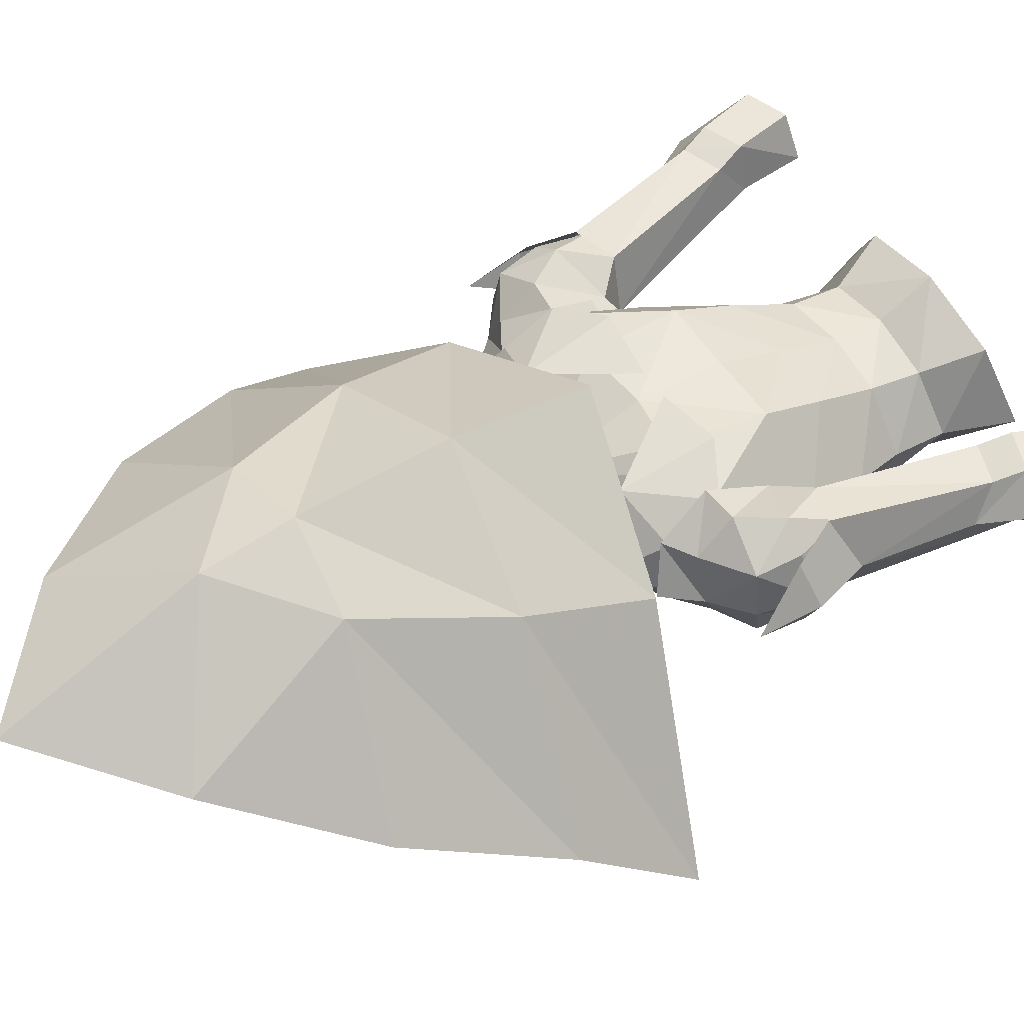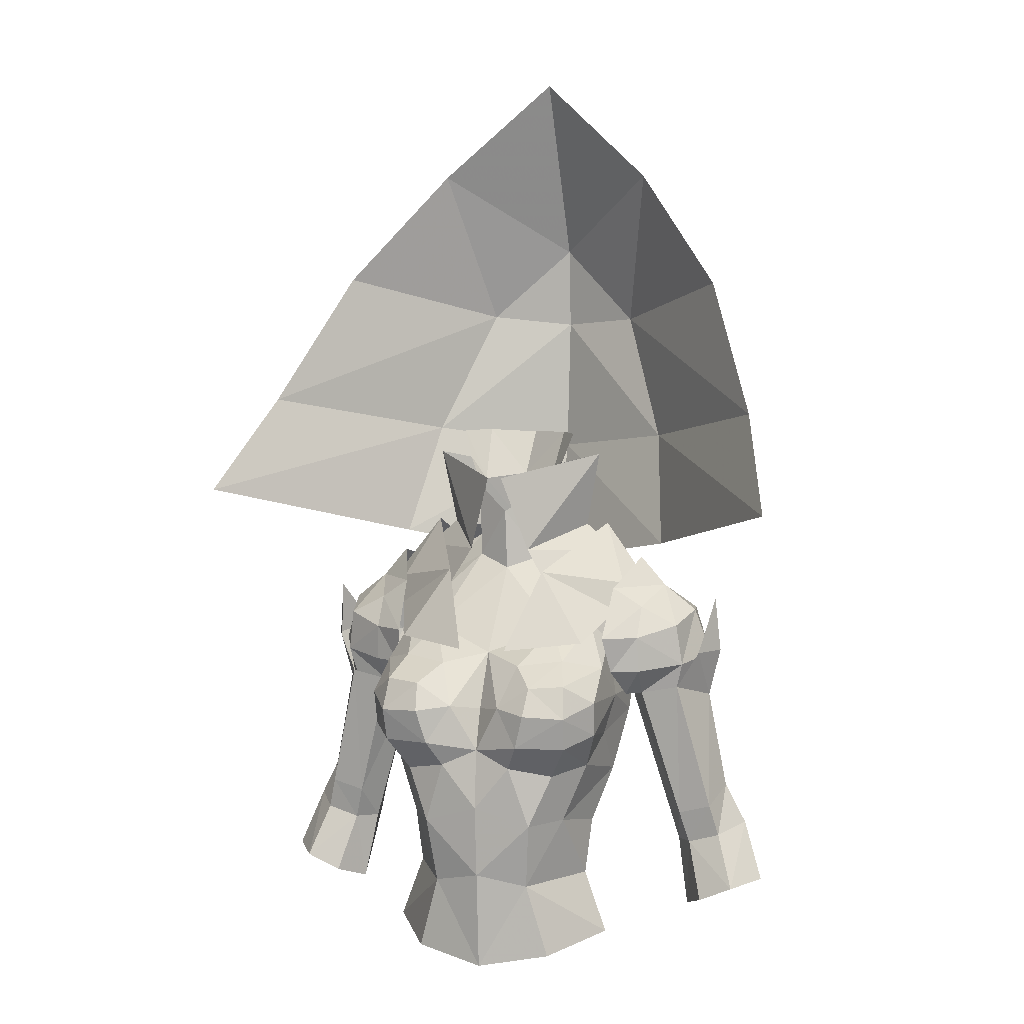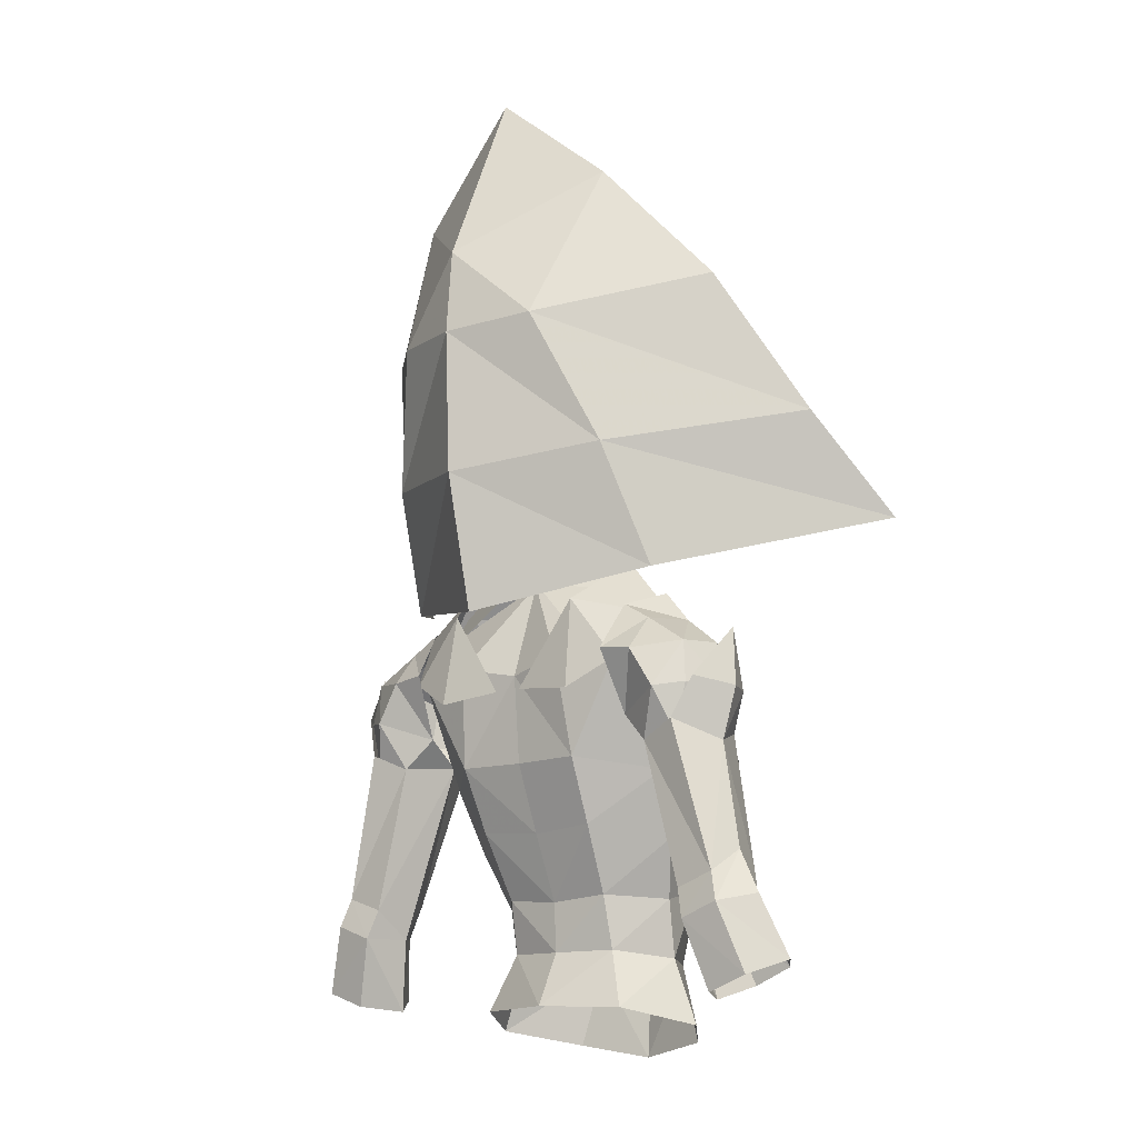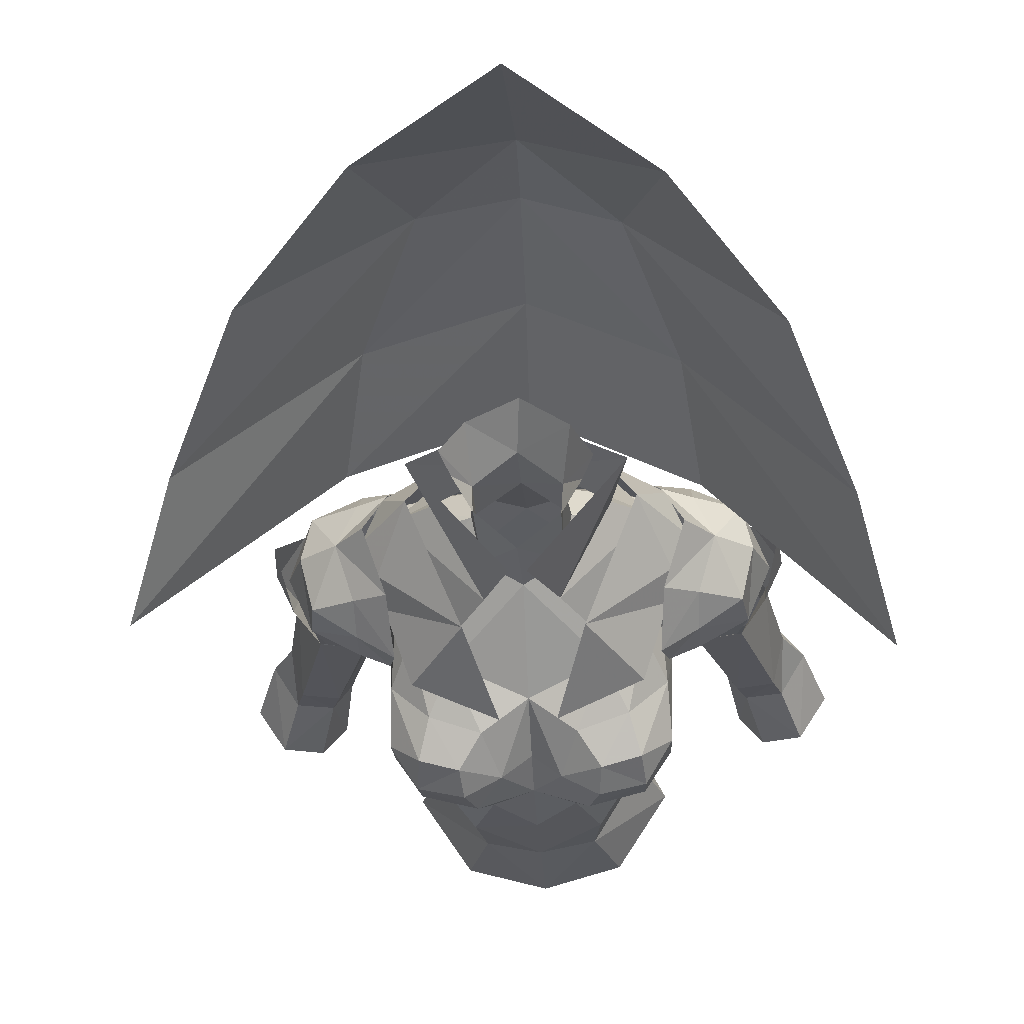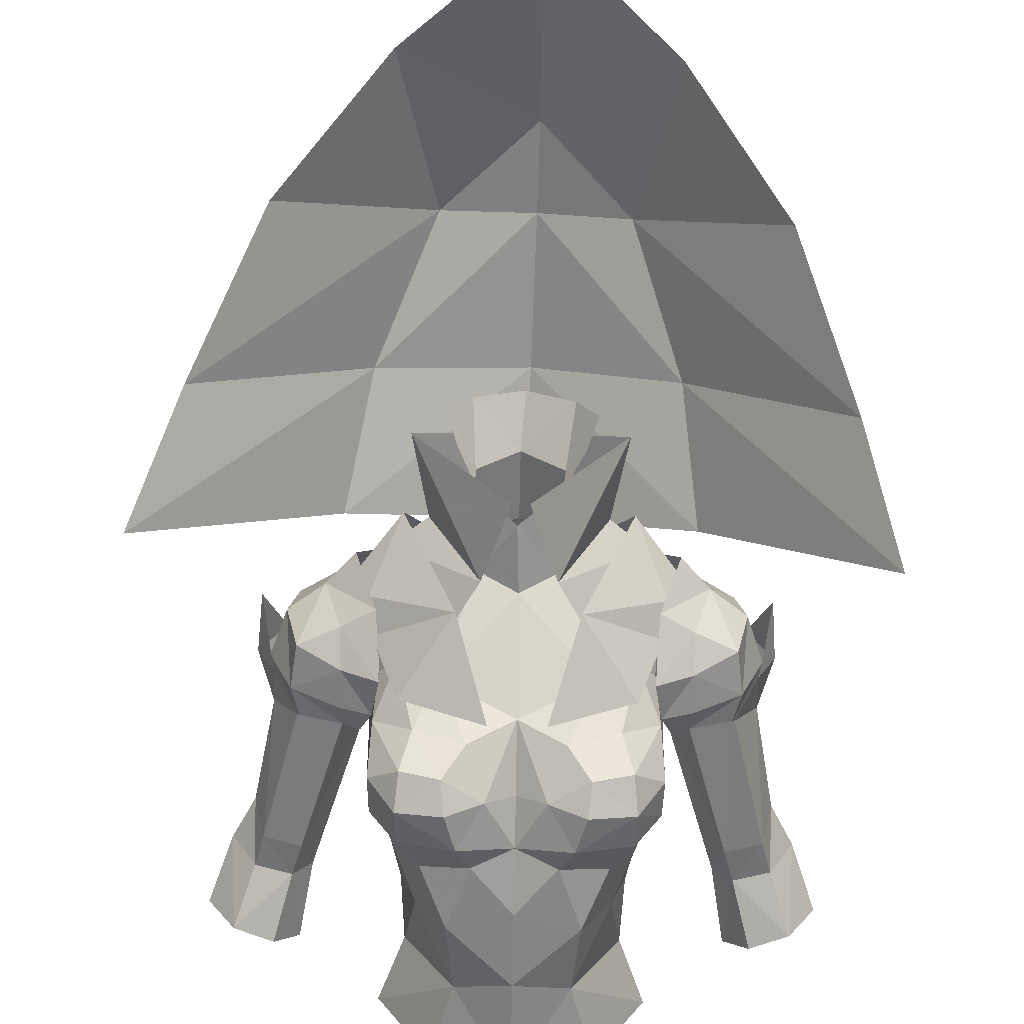
<metadata>
{"format":"obj","ext":"obj","renderer":"f3d","projection":"perspective","resolution":1024,"background":"white","views":[{"elev":54.0,"azim":57.3,"up":"+Y"},{"elev":5.0,"azim":17.9,"up":"+Z"},{"elev":-13.6,"azim":-141.6,"up":"+Z"},{"elev":-31.2,"azim":3.1,"up":"+Y"},{"elev":-66.2,"azim":-1.0,"up":"+Y"}]}
</metadata>
<code>
g priest_armour_female_34020
v 4.53 -3.936 63.52
v 4.952 -2.485 64.78
v 5.183 -5.063 65.12
v 3.671 -5.005 68.39
v 1.76 -5.601 68.17
v 2.614 -6.704 67.36
v 4.097 -6.323 67.46
v 3.382 -5.626 63.25
v 4.178 -6.451 64.67
v 2.084 -7.021 64.71
v 1.559 -6.366 63.63
v 5.166 0.5103 71.54
v 3.513 -0.7199 71.46
v 4.99 -1.323 70.64
v 4.295 -2.466 69.78
v 2.422 -6.07 60.98
v 2.681 1.803 63.33
v 2.826 3.012 65.92
v 5.395 0.3487 65.46
v 4.921 -0.7885 62.83
v -0.005134 1.829 73.53
v 4.917 2.425 71.08
v 2.443 3.635 69.97
v 4.941 3.073 69.66
v 5.333 -1.914 66.47
v -0.1028 -1.641 74.77
v -0.005132 -1.651 72.14
v 1.474 -0.9479 72.65
v 1.517 -0.9196 75.85
v 1.809 0.4308 73.52
v 1.594 0.1047 76.16
v -0.005129 1.766 63.13
v -0.005131 2.897 65.89
v 1.474 -0.9479 72.65
v 2.811 -3.488 69.62
v 4.966 -1.801 69.01
v 5.13 -3.558 67.94
v -0.005132 -1.651 72.14
v -0.00513 -4.414 68.55
v -0.005127 -6.383 61.73
v -0.005126 -6.131 58.6
v 2.132 -5.457 58.08
v 5.244 -5.299 66.61
v 3.361 0.636 56.1
v 2.492 -0.06113 58.43
v 4.007 -2.262 58.13
v 4.998 -2.337 55.44
v 5.457 0.6341 66.44
v 2.411 0.4081 60.62
v 4.172 -1.71 60.49
v 1.937 1.142 78.37
v 2.731 -0.07967 78.34
v -0.005136 1.339 76.36
v 0.1564 2.369 78.3
v 4.236 -6.809 66.09
v -0.005134 1.829 73.53
v 3.044 -5.191 54.87
v 3.546 -4.356 61.02
v 2.303 -0.3033 77.1
v -0.005133 3.211 69.48
v 1.105 -6.559 66.36
v -0.005129 -5.836 54.33
v -0.005131 1.56 56.21
v -0.005128 0.4654 58.39
v 2.494 -7.247 66.19
v -0.005128 0.5648 60.42
v -0.005128 -5.596 66.15
v -0.005129 -6.155 64.35
v 1.809 0.4308 73.52
v 5.166 0.5103 71.54
v 1.809 0.4308 73.52
v 3.035 3.357 72.31
v 5.281 2.317 71.76
v 5.178 3.314 69.64
v 5.972 0.5103 71.78
v 4.179 0.8343 74.12
v 5.387 -0.7743 71.51
v 5.218 -1.498 70.29
v 2.215 -3.354 72.18
v 4.26 -4.023 69.08
v 3.235 3.948 68.53
v 0.5976 3.644 68.81
v 1.051 -5.388 68.78
v 1.356 -2.781 73.11
v 2.498 -3.009 71.22
v 4.679 0.7486 72.88
v 0.6196 2.563 73.4
v 3.31 3.445 70.9
v 3.254 0.5914 74.07
v 0.311 -3.546 76.43
v 3.89 0.345 77.39
v 0.1859 2.711 76.49
v 6.2 3.648 69.82
v 5.102 2.464 67.43
v 4.818 3.728 69.99
v 7.001 0.6975 71.31
v 5.886 0.6408 72.59
v 5.078 -1.448 71.32
v 6.364 -1.2 70.48
v 6.253 2.407 71.25
v 5.064 2.386 71.95
v 4.925 -2.895 69.14
v 6.346 -1.991 69.13
v 8.76 1.07 66.14
v 8.292 2.771 68.37
v 9.113 1.085 68.16
v 8.224 -0.9515 67.85
v 7.827 -0.6952 66.27
v 8.437 0.784 70.19
v 7.974 -1.088 69.66
v 8.076 2.56 70.08
v 6.399 -1.884 67.56
v 6.343 -1.029 66.46
v 7.211 3.554 68.21
v 7.787 2.827 66.42
v 5.215 -2.391 67.55
v 6.287 2.813 66.24
v 5.457 0.6341 66.44
v 5.674 -1.364 66.41
v 5.457 0.6341 66.44
v 9.764 0.08489 59.74
v 9.819 1.454 61.85
v 9.397 -0.1828 61.13
v 8.371 0.1452 59.31
v 7.972 -0.1718 60.74
v 7.651 1.16 59.22
v 7.8 2.759 60.38
v 8.157 3.044 59.19
v 9.373 2.764 60.94
v 9.731 3.036 59.76
v 9.019 1.295 66.15
v 7.997 -0.9616 66.78
v 6.343 -1.029 66.46
v 5.457 0.6341 66.44
v 10.55 -0.7626 57.45
v 11.64 0.8761 57.61
v 10.73 1.573 60.11
v 8.162 0.7298 56.23
v 9.059 -0.6324 56.78
v 7.835 3.159 66.92
v 6.287 2.813 66.24
v 10.67 2.501 57.01
v 8.989 2.481 56.41
v 9.567 1.17 68.29
v 8.547 2.666 68.61
v 9.352 0.9699 70.7
v 8.871 -0.3845 68.32
v -4.54 -3.936 63.52
v -5.194 -5.063 65.12
v -4.963 -2.485 64.78
v -3.681 -5.005 68.39
v -4.107 -6.323 67.46
v -2.624 -6.704 67.36
v -1.77 -5.601 68.17
v -3.392 -5.626 63.25
v -4.188 -6.451 64.67
v -2.095 -7.021 64.71
v -1.569 -6.366 63.63
v -5.176 0.5103 71.54
v -5 -1.323 70.64
v -3.523 -0.7199 71.46
v -4.306 -2.466 69.78
v -2.433 -6.07 60.98
v -2.691 1.803 63.33
v -4.931 -0.7885 62.83
v -5.406 0.3487 65.46
v -2.836 3.012 65.92
v -2.453 3.635 69.97
v -4.927 2.425 71.08
v -4.951 3.073 69.66
v -5.344 -1.914 66.47
v -1.606 -0.7632 75.9
v -1.484 -0.9479 72.65
v -1.604 0.1047 76.16
v -1.819 0.4308 73.52
v -2.822 -3.488 69.62
v -1.484 -0.9479 72.65
v -5.14 -3.558 67.94
v -4.976 -1.801 69.01
v -2.142 -5.457 58.08
v -5.254 -5.299 66.61
v -3.371 0.636 56.1
v -5.009 -2.337 55.44
v -4.018 -2.262 58.13
v -2.502 -0.06113 58.43
v -5.468 0.6341 66.44
v -2.421 0.4081 60.62
v -4.182 -1.71 60.49
v -1.734 1.326 78.43
v -2.647 0.1898 78.42
v -4.247 -6.809 66.09
v -3.054 -5.191 54.87
v -3.557 -4.356 61.02
v -2.284 -0.07347 77.18
v -1.116 -6.559 66.36
v -2.504 -7.247 66.19
v -1.819 0.4308 73.52
v -5.176 0.5103 71.54
v -1.819 0.4308 73.52
v -3.045 3.357 72.31
v -5.188 3.314 69.64
v -5.292 2.317 71.76
v -5.982 0.5103 71.78
v -4.189 0.8343 74.12
v -5.397 -0.7743 71.51
v -5.229 -1.498 70.29
v -2.226 -3.354 72.18
v -4.271 -4.023 69.08
v -0.6079 3.644 68.81
v -3.245 3.948 68.53
v -1.061 -5.388 68.78
v -1.366 -2.781 73.11
v -4.689 0.7486 72.88
v -2.508 -3.009 71.22
v -0.6299 2.563 73.4
v -3.32 3.445 70.9
v -3.264 0.5914 74.07
v -0.3212 -3.546 76.43
v -3.9 0.345 77.39
v -0.1962 2.711 76.49
v -6.21 3.648 69.82
v -4.828 3.728 69.99
v -5.113 2.464 67.43
v -7.011 0.6975 71.31
v -6.374 -1.2 70.48
v -5.089 -1.448 71.32
v -5.897 0.6408 72.59
v -5.074 2.386 71.95
v -6.263 2.407 71.25
v -4.935 -2.895 69.14
v -6.356 -1.991 69.13
v -8.77 1.07 66.14
v -9.123 1.085 68.16
v -8.303 2.771 68.37
v -7.837 -0.6952 66.27
v -8.234 -0.9515 67.85
v -8.447 0.7839 70.19
v -7.984 -1.089 69.66
v -8.086 2.56 70.08
v -6.353 -1.029 66.46
v -6.409 -1.884 67.56
v -7.221 3.554 68.21
v -7.797 2.827 66.42
v -5.225 -2.391 67.55
v -6.298 2.813 66.24
v -5.468 0.6341 66.44
v -5.468 0.6341 66.44
v -5.685 -1.364 66.41
v -9.775 0.08483 59.74
v -9.407 -0.1828 61.13
v -9.829 1.454 61.85
v -8.381 0.1451 59.31
v -7.982 -0.1718 60.74
v -7.661 1.16 59.22
v -8.167 3.044 59.19
v -7.811 2.759 60.38
v -9.741 3.036 59.76
v -9.384 2.764 60.94
v -8.007 -0.9616 66.78
v -9.03 1.295 66.15
v -5.468 0.6341 66.44
v -6.353 -1.029 66.46
v -10.56 -0.7627 57.45
v -10.74 1.573 60.11
v -11.65 0.8762 57.62
v -9.069 -0.6325 56.78
v -8.172 0.7298 56.23
v -7.845 3.159 66.92
v -6.298 2.813 66.24
v -10.68 2.501 57.01
v -8.999 2.482 56.41
v -9.577 1.17 68.29
v -9.363 0.9699 70.7
v -8.557 2.666 68.61
v -8.881 -0.3845 68.32
v 12.91 -6.211 75.26
v 6.533 1.76 73.12
v 5.871 3.837 78.13
v 11.57 -2.68 79.46
v 0.223 5.851 71.76
v 0.3757 7.036 77.42
v 3.936 5.776 83.7
v 9.241 0.3557 85.31
v 0.4816 7.169 83.45
v 5.367 2.597 90.4
v 0.5229 6.811 87.04
v 0.4821 3.436 94.83
v -13.48 -4.889 75.69
v -11.66 -1.516 79.84
v -5.385 4.401 78.31
v -6.415 2.408 73.34
v -8.849 1.262 85.61
v -3.084 6.128 83.82
v -4.605 3.097 90.56
f 1 2 3
f 4 5 6
f 6 7 4
f 8 1 9
f 10 11 8
f 12 13 14
f 14 13 15
f 11 16 8
f 17 18 19
f 19 20 17
f 21 22 23
f 23 24 18
f 19 25 2
f 26 27 28
f 28 29 26
f 28 30 31
f 31 29 28
f 20 2 1
f 32 33 18
f 18 17 32
f 15 13 34
f 34 35 15
f 25 36 37
f 38 39 35
f 35 34 38
f 16 40 41
f 41 42 16
f 37 4 7
f 7 43 37
f 44 45 46
f 46 47 44
f 24 48 19
f 49 17 20
f 20 50 49
f 25 19 48
f 48 36 25
f 24 19 18
f 51 52 31
f 51 31 53
f 53 54 51
f 35 4 15
f 37 36 15
f 55 9 3
f 3 43 55
f 56 53 31
f 31 30 56
f 42 57 47
f 47 46 42
f 46 58 42
f 52 59 31
f 23 22 24
f 23 60 21
f 60 23 18
f 5 35 39
f 5 39 61
f 1 8 58
f 42 41 62
f 62 57 42
f 45 44 63
f 63 64 45
f 10 9 55
f 61 10 65
f 11 40 16
f 29 31 59
f 64 66 49
f 49 45 64
f 50 58 46
f 55 43 7
f 1 3 9
f 5 61 6
f 10 8 9
f 58 8 16
f 42 58 16
f 14 15 36
f 60 18 33
f 1 58 20
f 50 46 45
f 45 49 50
f 66 32 17
f 17 49 66
f 20 58 50
f 55 7 6
f 6 65 55
f 6 61 65
f 43 3 25
f 61 39 67
f 40 11 68
f 69 70 22
f 22 21 69
f 71 13 12
f 19 2 20
f 11 10 68
f 68 10 61
f 67 68 61
f 5 4 35
f 4 37 15
f 65 10 55
f 37 43 25
f 34 13 71
f 2 25 3
f 72 73 74
f 75 73 76
f 77 75 76
f 78 77 79
f 79 80 78
f 72 81 82
f 72 74 81
f 76 79 77
f 79 83 80
f 76 73 72
f 84 85 86
f 87 86 88
f 89 84 86
f 90 84 91
f 91 87 92
f 89 86 87
f 91 84 89
f 87 91 89
f 93 94 95
f 96 97 98
f 98 99 96
f 96 100 101
f 101 97 96
f 95 101 100
f 100 93 95
f 102 103 99
f 99 98 102
f 104 105 106
f 106 107 108
f 108 104 106
f 109 110 107
f 107 106 109
f 111 109 106
f 106 105 111
f 107 112 113
f 113 108 107
f 114 105 115
f 114 111 105
f 93 114 94
f 96 109 111
f 111 100 96
f 111 93 100
f 110 109 96
f 96 99 110
f 107 110 103
f 116 112 103
f 103 110 99
f 102 116 103
f 114 115 117
f 111 114 93
f 118 94 117
f 104 115 105
f 113 119 120
f 112 116 119
f 119 113 112
f 112 107 103
f 121 122 123
f 124 123 125
f 126 127 128
f 128 127 129
f 129 130 128
f 122 130 129
f 123 131 132
f 125 126 124
f 125 133 134
f 134 126 125
f 135 136 137
f 124 126 138
f 138 139 124
f 135 121 124
f 124 139 135
f 140 131 129
f 127 126 134
f 134 141 127
f 137 136 130
f 142 143 128
f 128 130 142
f 130 136 142
f 128 143 138
f 141 140 129
f 129 127 141
f 121 123 124
f 121 137 122
f 137 130 122
f 128 138 126
f 121 135 137
f 125 123 132
f 132 133 125
f 123 122 131
f 131 122 129
f 144 145 146
f 147 144 146
f 131 140 145
f 131 147 132
f 145 144 131
f 144 147 131
f 114 117 94
f 148 149 150
f 151 152 153
f 153 154 151
f 155 156 148
f 157 155 158
f 159 160 161
f 160 162 161
f 158 155 163
f 164 165 166
f 166 167 164
f 21 168 169
f 168 167 170
f 166 150 171
f 26 172 173
f 173 27 26
f 173 172 174
f 174 175 173
f 165 148 150
f 32 164 167
f 167 33 32
f 162 176 177
f 177 161 162
f 171 178 179
f 38 177 176
f 176 39 38
f 163 180 41
f 41 40 163
f 178 181 152
f 152 151 178
f 182 183 184
f 184 185 182
f 170 166 186
f 187 188 165
f 165 164 187
f 171 179 186
f 186 166 171
f 170 167 166
f 189 174 190
f 189 54 53
f 53 174 189
f 176 162 151
f 178 162 179
f 191 181 149
f 149 156 191
f 56 175 174
f 174 53 56
f 180 184 183
f 183 192 180
f 184 180 193
f 190 174 194
f 168 170 169
f 168 21 60
f 60 167 168
f 154 39 176
f 154 195 39
f 148 193 155
f 180 192 62
f 62 41 180
f 185 64 63
f 63 182 185
f 157 191 156
f 195 196 157
f 158 163 40
f 172 194 174
f 64 185 187
f 187 66 64
f 188 184 193
f 191 152 181
f 148 156 149
f 154 153 195
f 157 156 155
f 193 163 155
f 180 163 193
f 160 179 162
f 60 33 167
f 148 165 193
f 188 187 185
f 185 184 188
f 66 187 164
f 164 32 66
f 165 188 193
f 191 196 153
f 153 152 191
f 153 196 195
f 181 171 149
f 195 67 39
f 40 68 158
f 197 21 169
f 169 198 197
f 199 159 161
f 166 165 150
f 158 68 157
f 68 195 157
f 67 195 68
f 154 176 151
f 151 162 178
f 196 191 157
f 178 171 181
f 177 199 161
f 150 149 171
f 200 201 202
f 203 204 202
f 205 204 203
f 206 207 205
f 207 206 208
f 200 209 210
f 200 210 201
f 204 205 207
f 207 208 211
f 204 200 202
f 212 213 214
f 215 216 213
f 217 213 212
f 218 219 212
f 219 220 215
f 217 215 213
f 219 217 212
f 215 217 219
f 221 222 223
f 224 225 226
f 226 227 224
f 224 227 228
f 228 229 224
f 222 221 229
f 229 228 222
f 230 226 225
f 225 231 230
f 232 233 234
f 233 232 235
f 235 236 233
f 237 233 236
f 236 238 237
f 239 234 233
f 233 237 239
f 236 235 240
f 240 241 236
f 242 243 234
f 242 234 239
f 221 223 242
f 224 229 239
f 239 237 224
f 239 229 221
f 238 225 224
f 224 237 238
f 236 231 238
f 244 231 241
f 231 225 238
f 230 231 244
f 242 245 243
f 239 221 242
f 246 245 223
f 232 234 243
f 240 247 248
f 241 240 248
f 248 244 241
f 241 231 236
f 249 250 251
f 252 253 250
f 254 255 256
f 255 257 258
f 258 256 255
f 251 258 257
f 250 259 260
f 253 252 254
f 253 254 261
f 261 262 253
f 263 264 265
f 252 266 267
f 267 254 252
f 263 266 252
f 252 249 263
f 268 258 260
f 256 269 261
f 261 254 256
f 264 257 265
f 270 257 255
f 255 271 270
f 257 270 265
f 255 267 271
f 269 256 258
f 258 268 269
f 249 252 250
f 249 251 264
f 264 251 257
f 255 254 267
f 249 264 263
f 253 262 259
f 259 250 253
f 250 260 251
f 260 258 251
f 272 273 274
f 275 273 272
f 260 274 268
f 260 259 275
f 274 260 272
f 272 260 275
f 242 223 245
f 276 277 278
f 278 279 276
f 277 280 281
f 281 278 277
f 279 278 282
f 282 283 279
f 278 281 284
f 284 282 278
f 285 283 282
f 282 284 286
f 285 282 286
f 286 287 285
f 288 289 290
f 290 291 288
f 291 290 281
f 281 280 291
f 289 292 293
f 293 290 289
f 290 293 284
f 284 281 290
f 294 293 292
f 293 286 284
f 294 286 293
f 286 294 287

</code>
